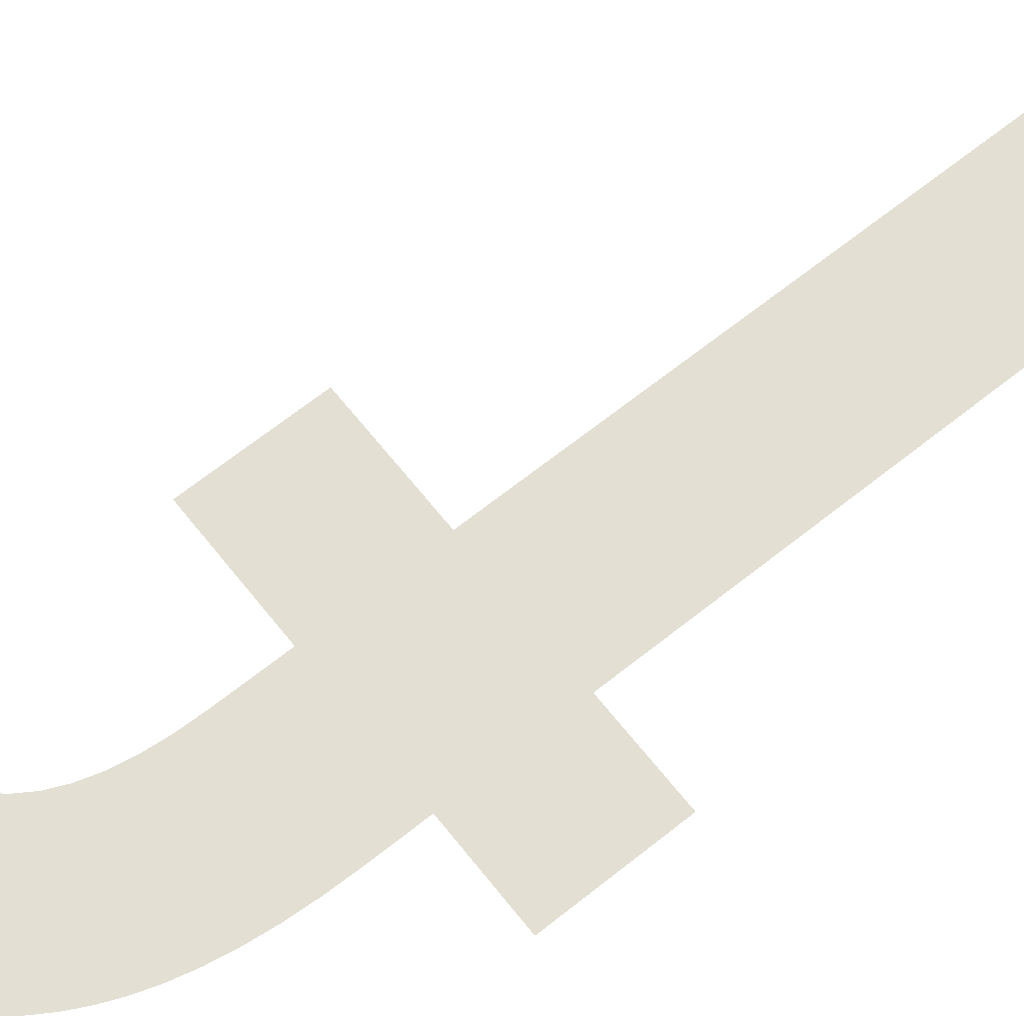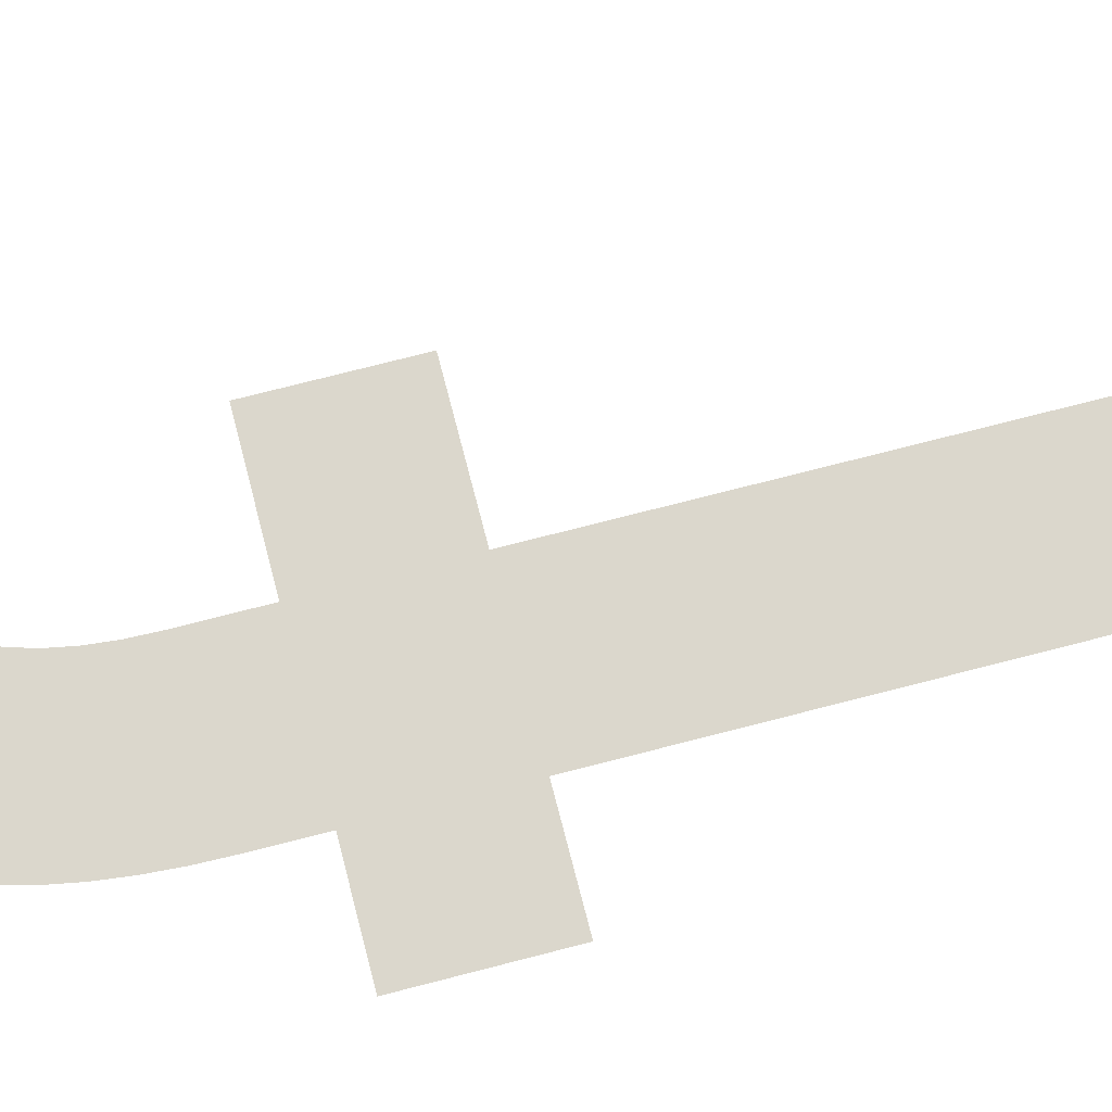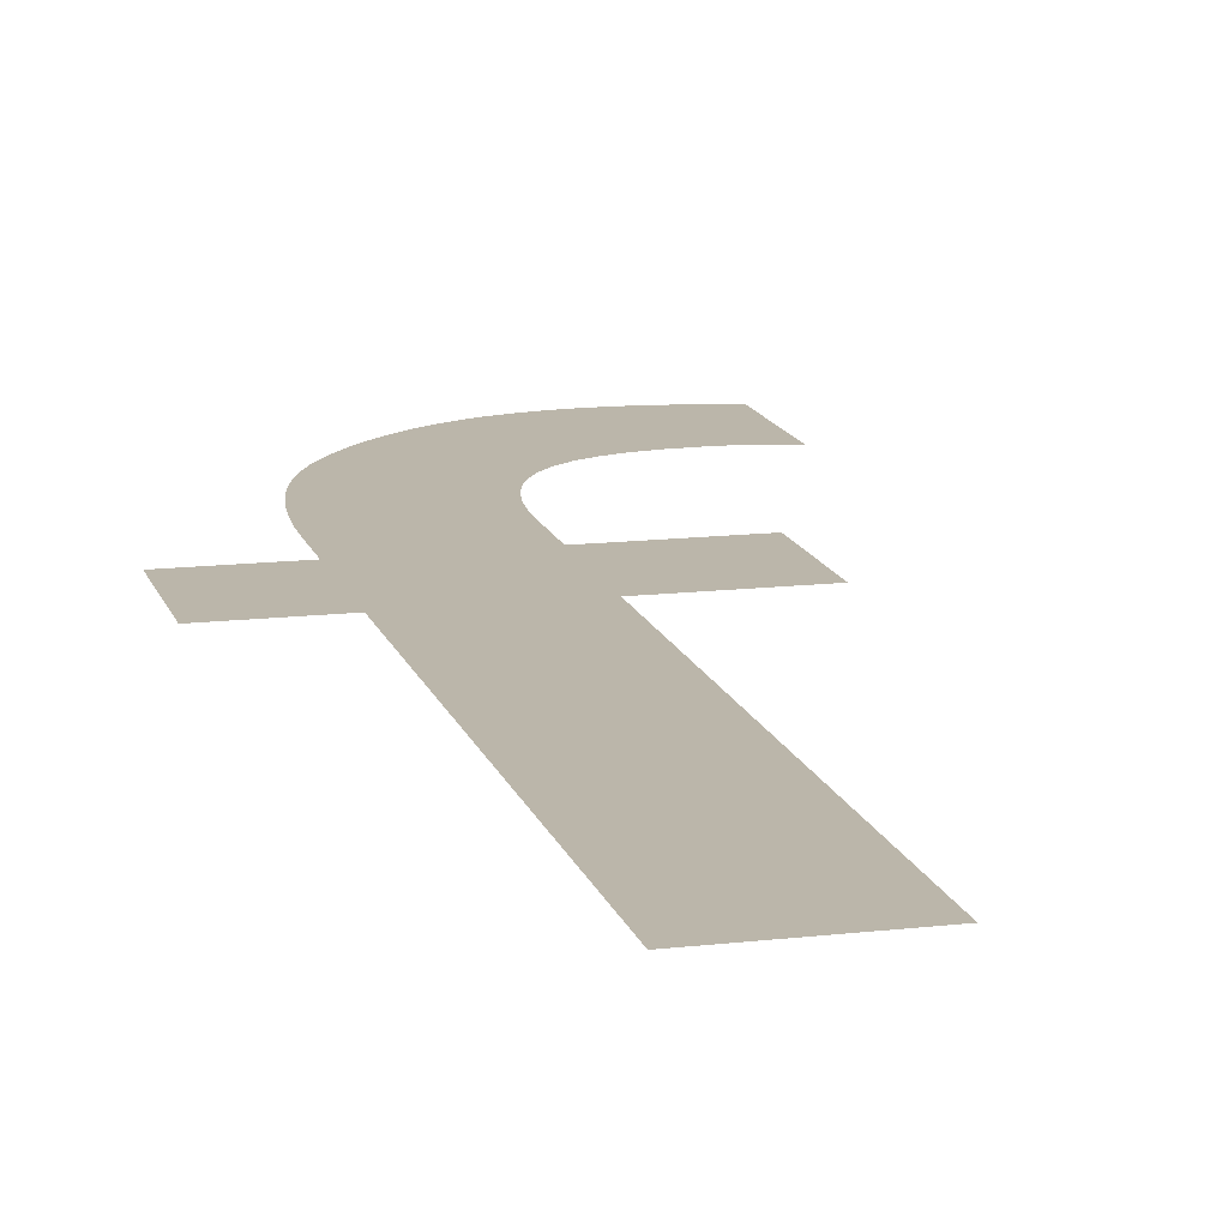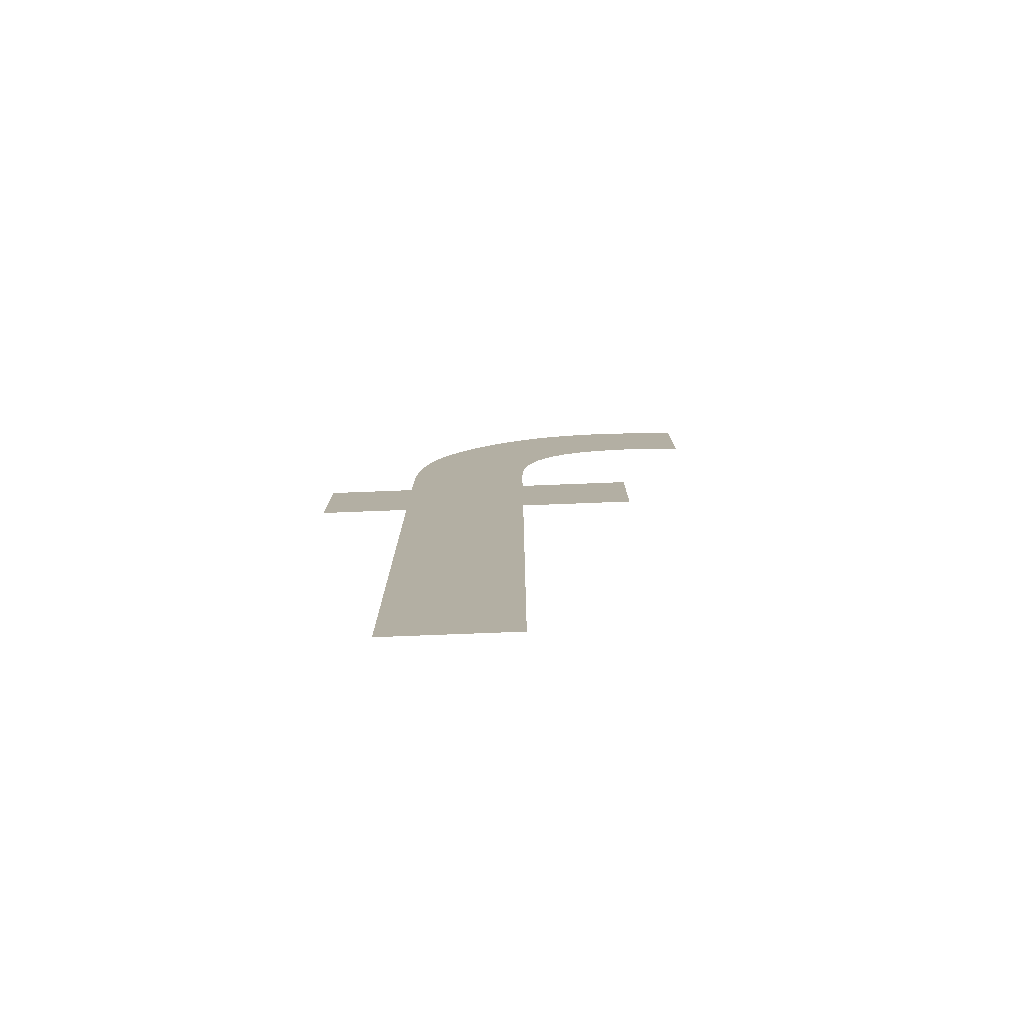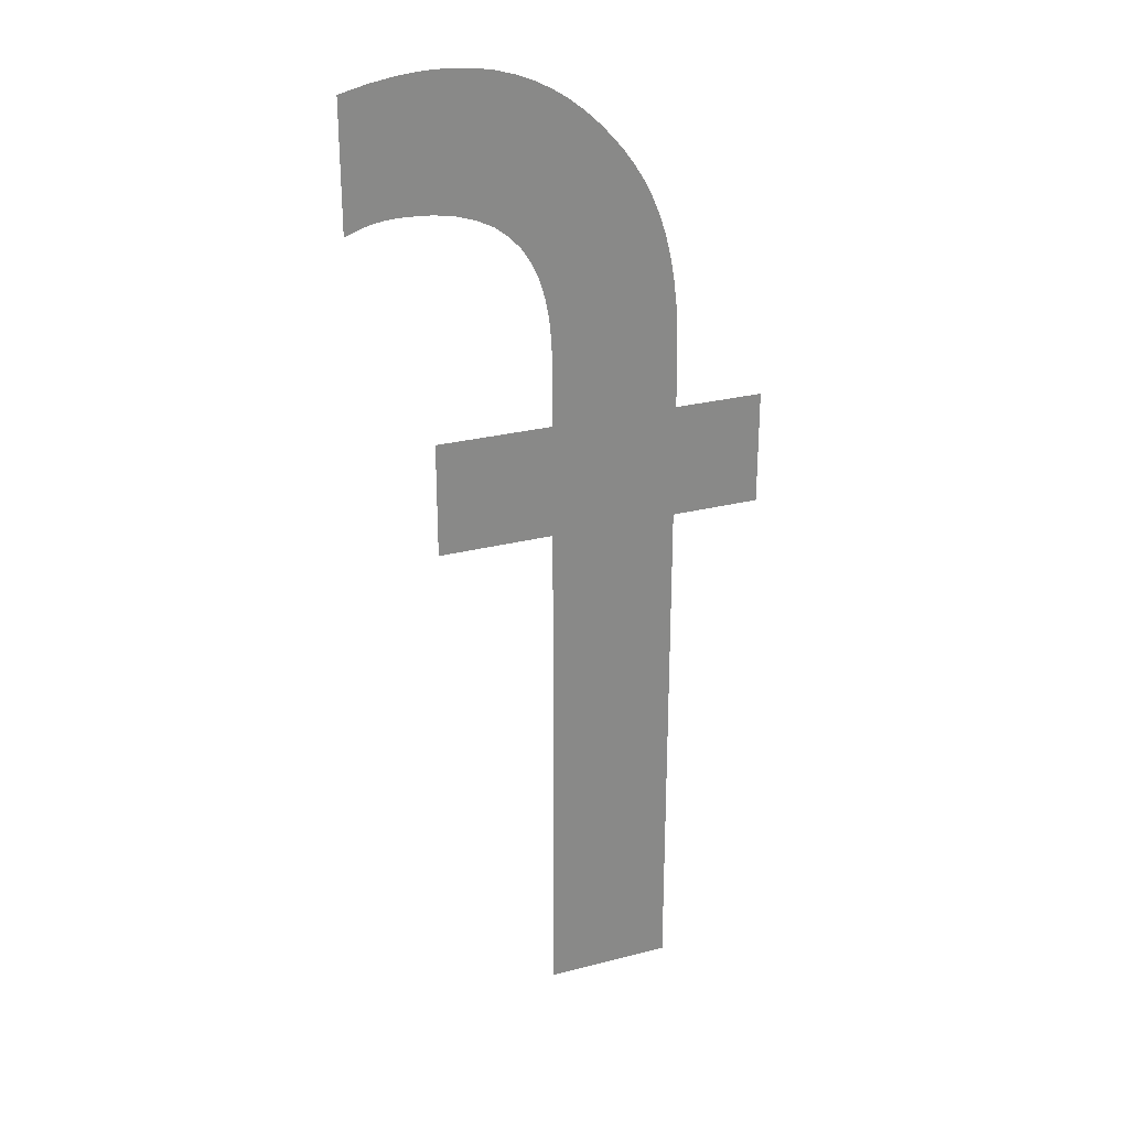
<metadata>
{"format":"obj","ext":"obj","renderer":"f3d","projection":"perspective","resolution":1024,"background":"white","views":[{"elev":66.8,"azim":-128.6,"up":"+Z"},{"elev":73.3,"azim":-104.5,"up":"+Z"},{"elev":14.0,"azim":-14.5,"up":"+Z"},{"elev":-78.5,"azim":2.2,"up":"+Y"},{"elev":27.2,"azim":158.3,"up":"+Y"}]}
</metadata>
<code>
o Text
v 0.296 0.682 -0
v 0.2771 0.6867 -0
v 0.2592 0.6898 -0
v 0.2423 0.6913 -0
v 0.2265 0.6914 -0
v 0.2115 0.6901 -0
v 0.1975 0.6875 -0
v 0.1843 0.6836 -0
v 0.1719 0.6786 -0
v 0.1602 0.6724 -0
v 0.1491 0.6652 -0
v 0.1388 0.6571 -0
v 0.129 0.648 -0
v 0.1203 0.6389 -0
v 0.1123 0.6293 -0
v 0.1049 0.6192 -0
v 0.09822 0.6085 -0
v 0.09225 0.597 -0
v 0.087 0.5845 -0
v 0.0825 0.5709 -0
v 0.07878 0.5561 -0
v 0.07584 0.54 -0
v 0.07372 0.5224 -0
v 0.07243 0.5031 -0
v 0.072 0.482 -0
v 0.072 0.449 -0
v 0.009 0.449 -0
v 0.009 0.369 -0
v 0.072 0.369 -0
v 0.072 0 0
v 0.161 0 0
v 0.161 0.369 -0
v 0.242 0.369 -0
v 0.242 0.449 -0
v 0.161 0.449 -0
v 0.161 0.492 -0
v 0.1615 0.5087 -0
v 0.163 0.5242 -0
v 0.1657 0.5385 -0
v 0.1696 0.5514 -0
v 0.1749 0.5631 -0
v 0.1815 0.5734 -0
v 0.1896 0.5822 -0
v 0.1994 0.5896 -0
v 0.2108 0.5954 -0
v 0.224 0.5996 -0
v 0.239 0.6021 -0
v 0.256 0.603 -0
v 0.2599 0.603 -0
v 0.2635 0.6028 -0
v 0.2669 0.6026 -0
v 0.2701 0.6023 -0
v 0.2733 0.6018 -0
v 0.2764 0.6012 -0
v 0.2794 0.6006 -0
v 0.2825 0.5997 -0
v 0.2857 0.5988 -0
v 0.2889 0.5977 -0
v 0.2924 0.5964 -0
v 0.296 0.595 -0
f 6 4 5
f 6 3 4
f 7 3 6
f 7 2 3
f 8 2 7
f 8 1 2
f 9 1 8
f 9 60 1
f 10 60 9
f 11 60 10
f 12 60 11
f 13 57 12
f 57 58 12
f 58 59 12
f 59 60 12
f 14 55 13
f 55 56 13
f 56 57 13
f 15 53 14
f 53 54 14
f 54 55 14
f 16 52 15
f 52 53 15
f 17 49 16
f 49 50 16
f 50 51 16
f 51 52 16
f 18 48 17
f 48 49 17
f 18 47 48
f 18 46 47
f 18 45 46
f 19 45 18
f 19 44 45
f 19 43 44
f 20 43 19
f 20 42 43
f 20 41 42
f 21 41 20
f 21 40 41
f 22 40 21
f 22 39 40
f 23 39 22
f 23 38 39
f 23 37 38
f 24 37 23
f 24 36 37
f 25 36 24
f 25 35 36
f 26 35 25
f 28 26 27
f 28 35 26
f 28 34 35
f 28 33 34
f 29 33 28
f 30 32 29
f 32 33 29
f 30 31 32

</code>
